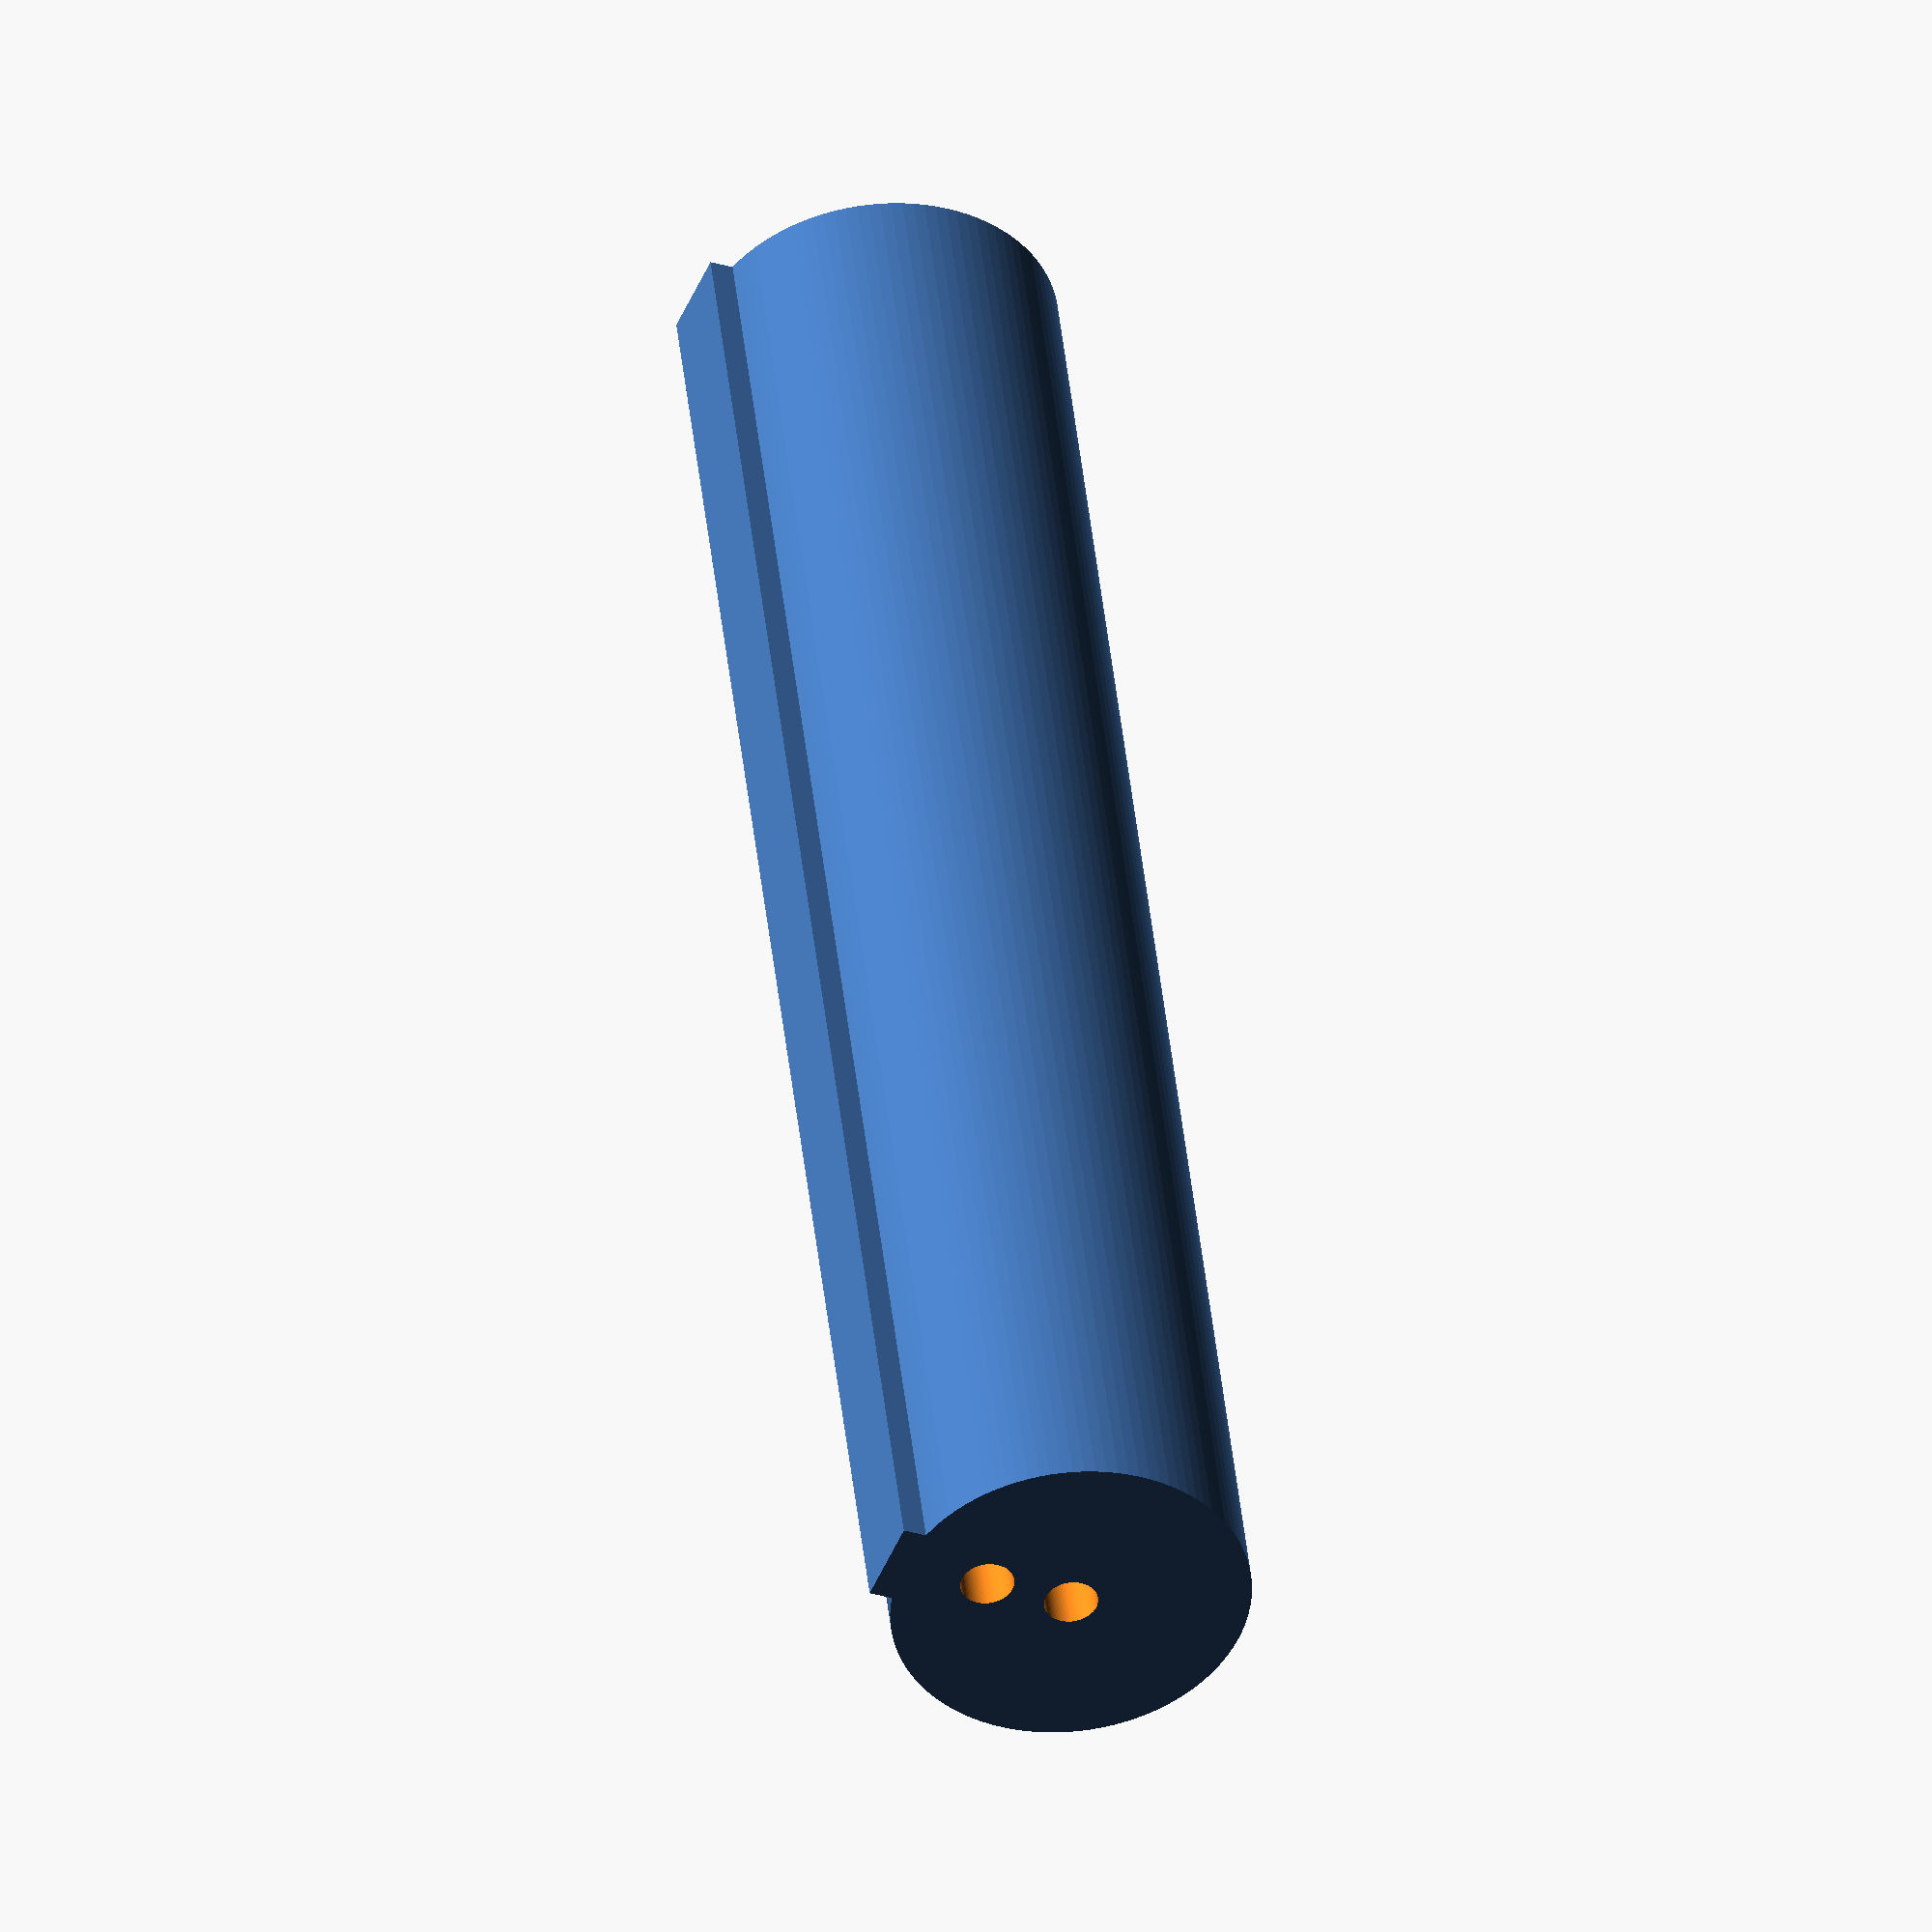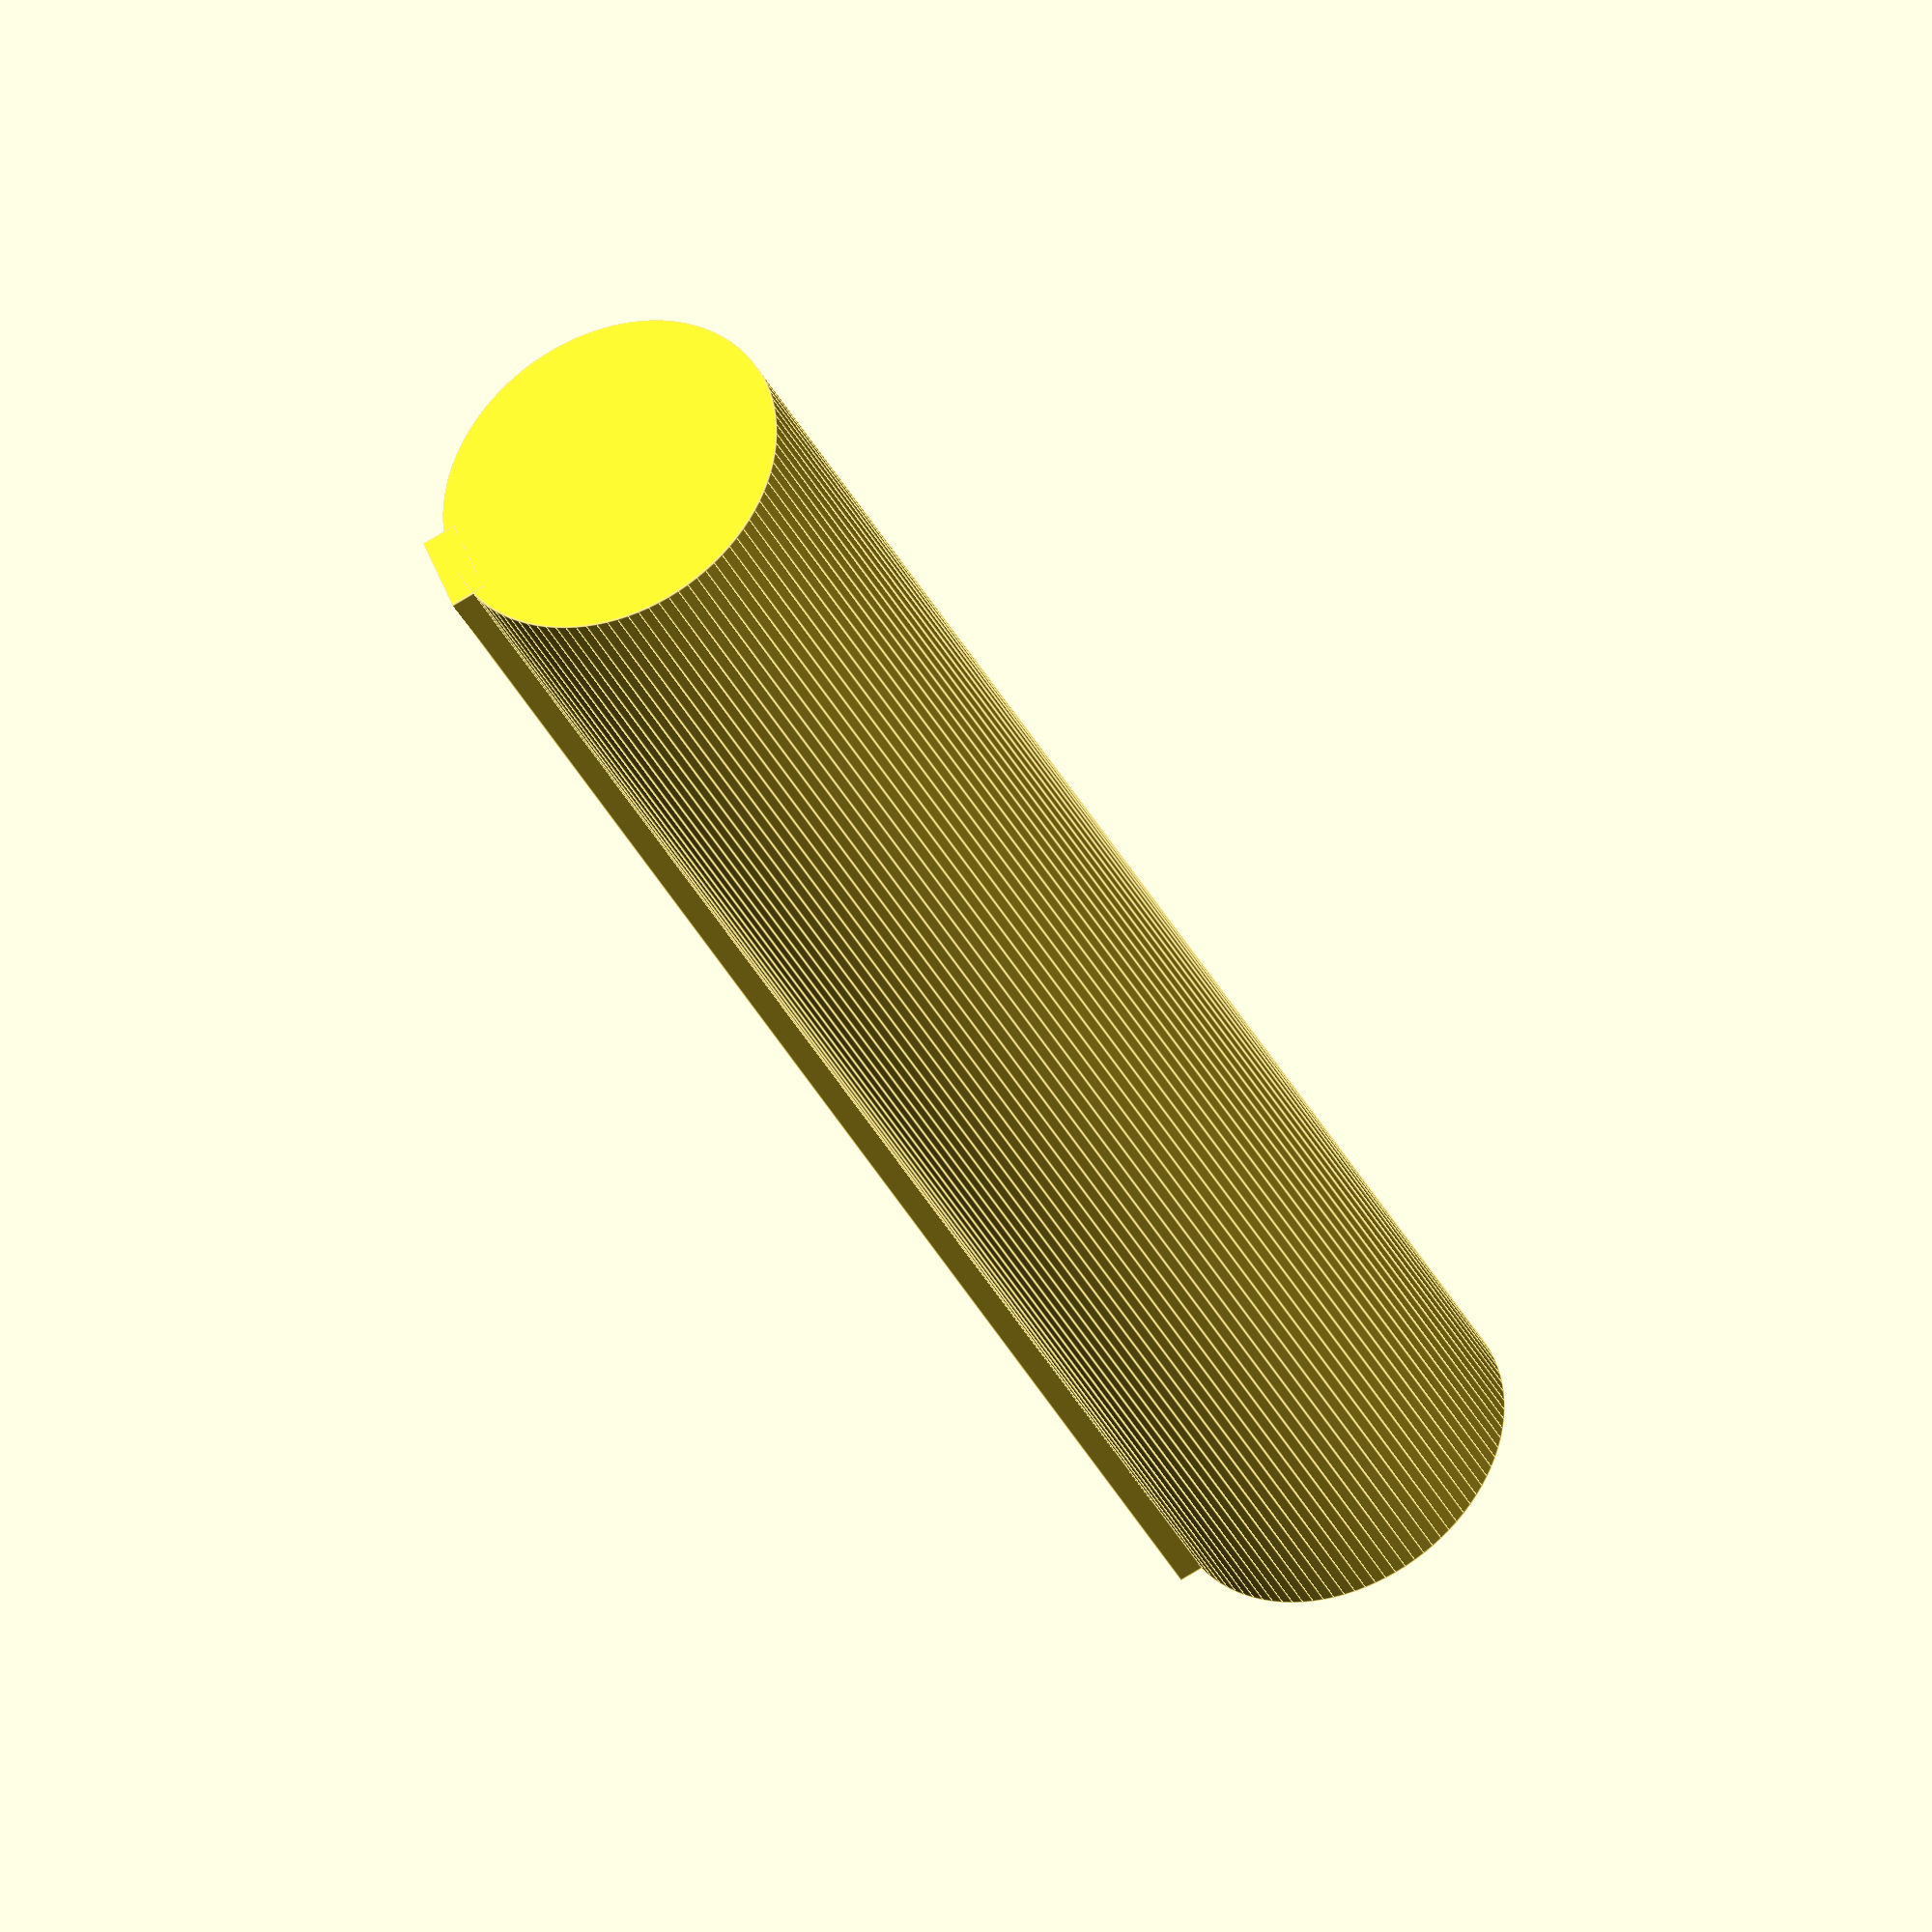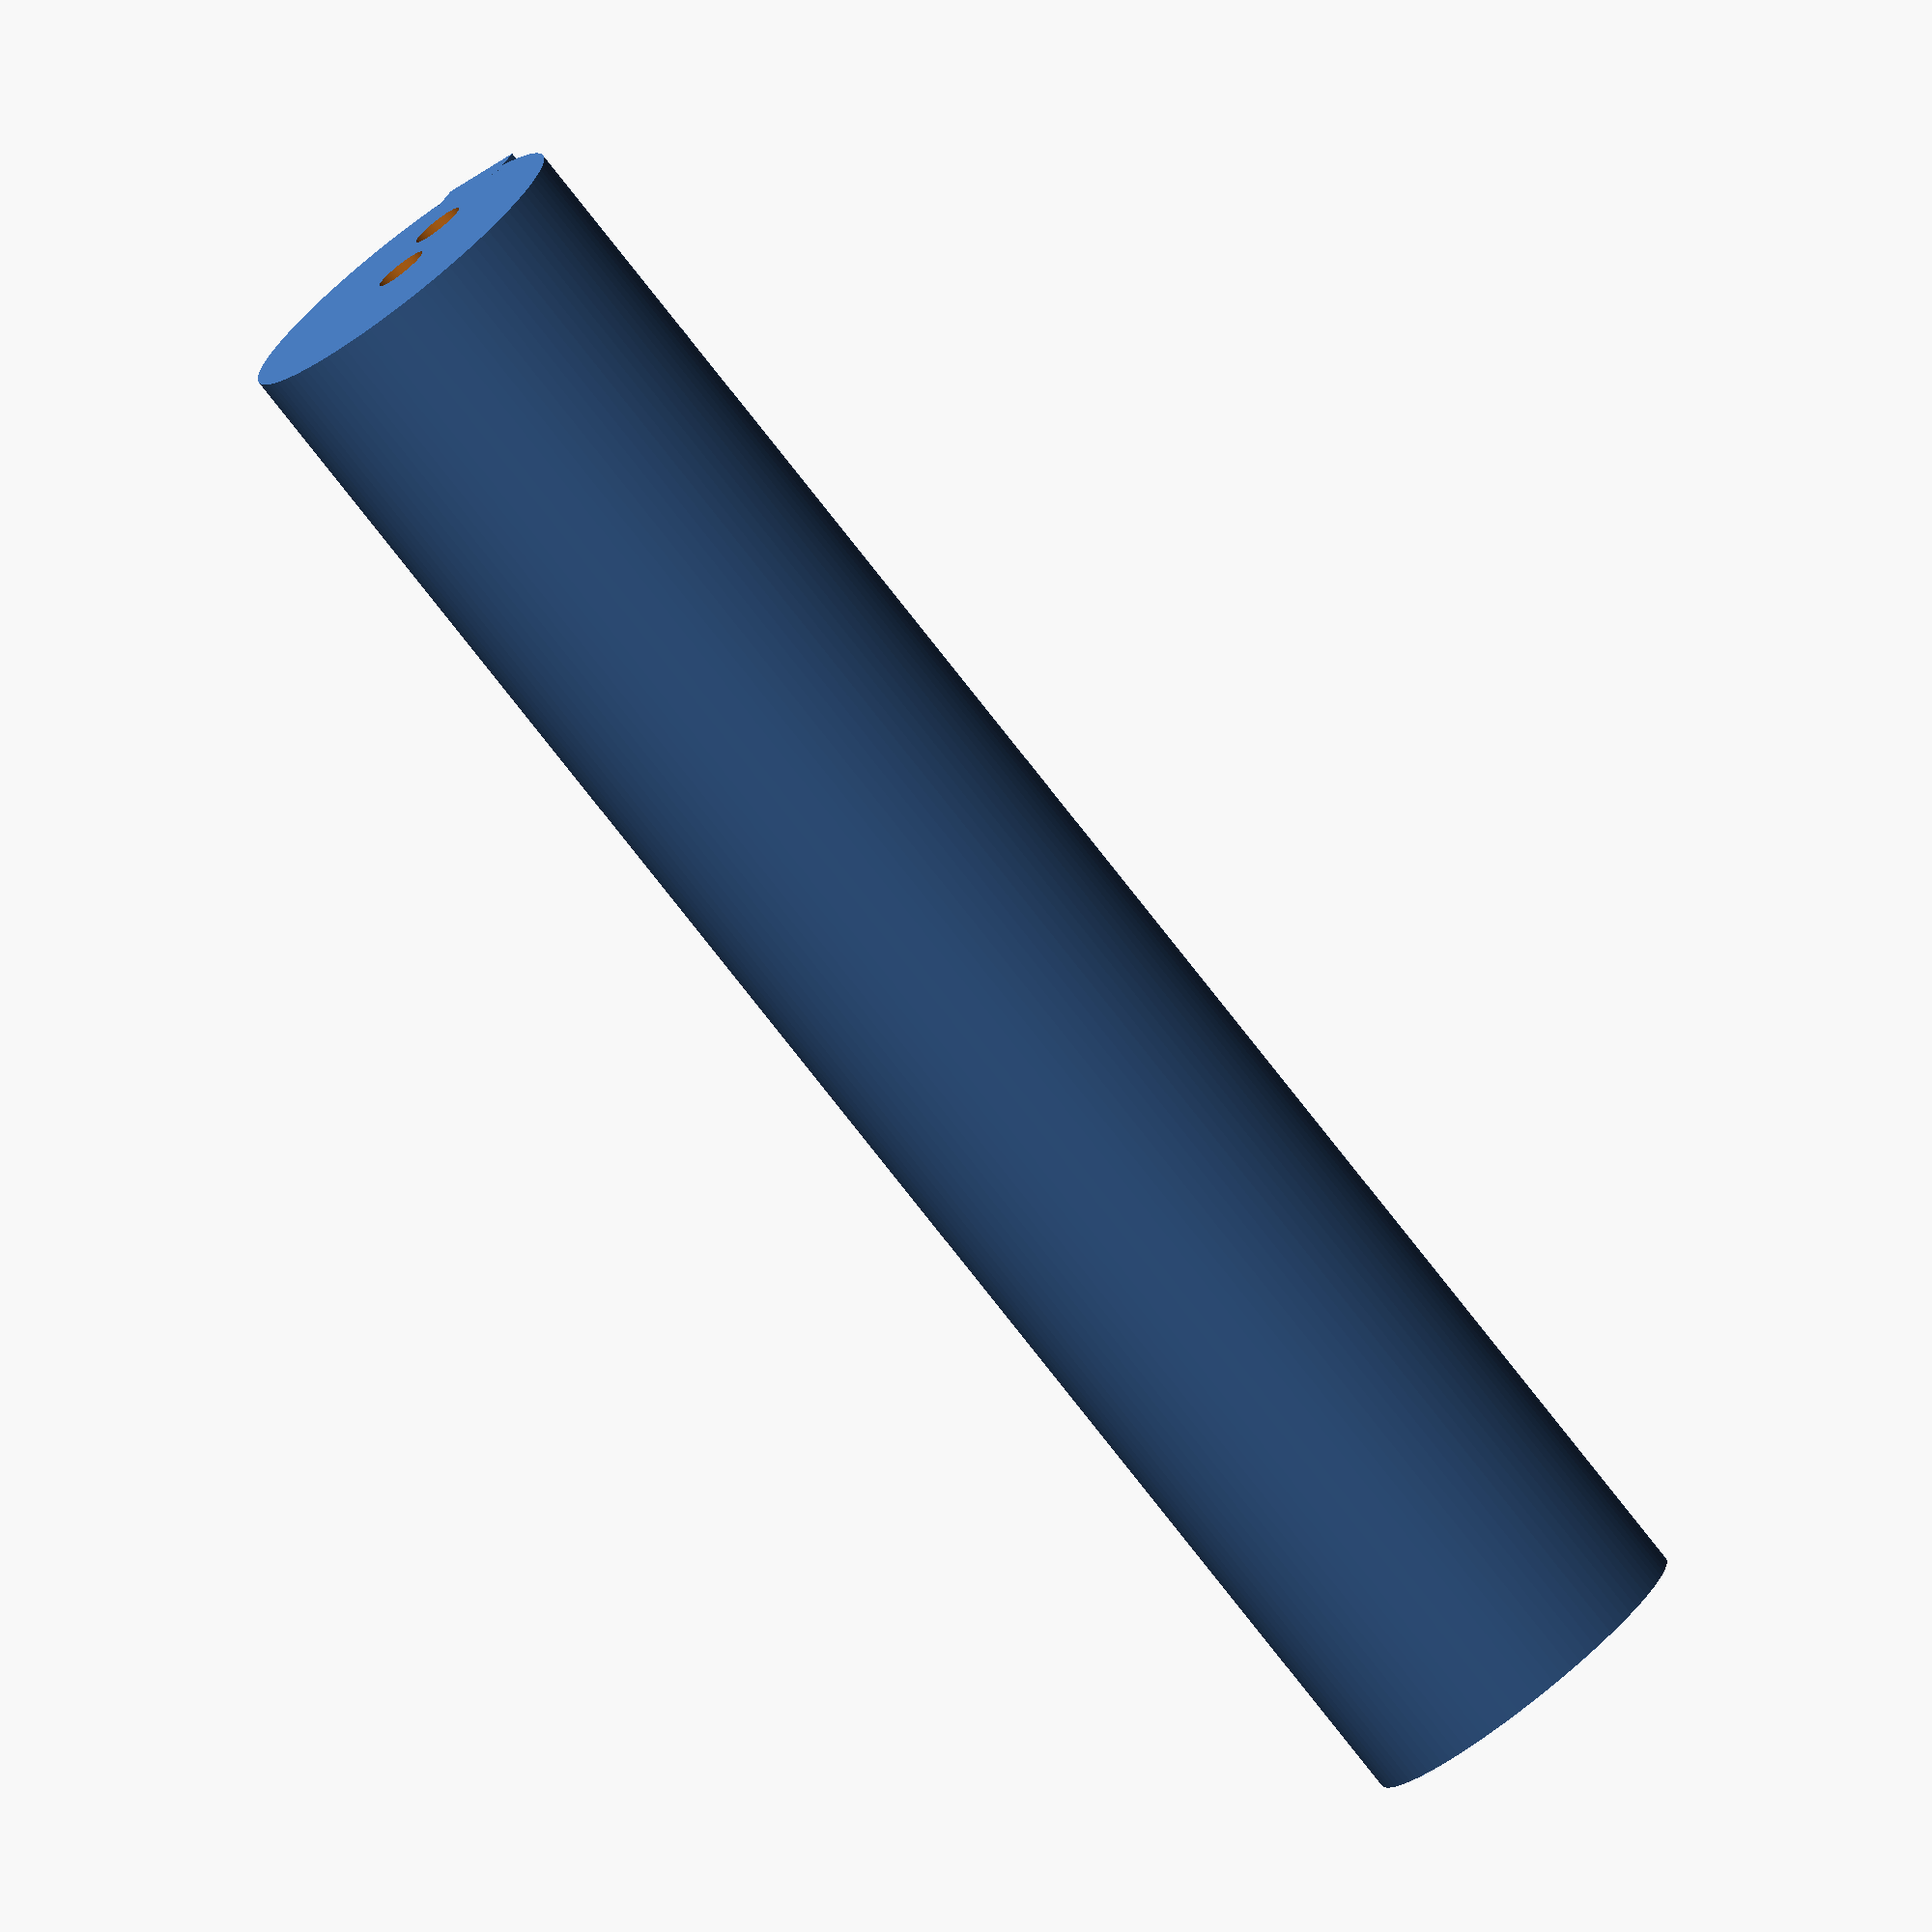
<openscad>
//in milimeters
//material 

hole_diameter=3;
outer_diameter=20;
thickness=100;


module lockcube(){
 translate([outer_diameter/2,0,thickness/2]) rotate([0,0,90]) cube([5,2,thickness], center=true);
}

module form(){
translate([0,0,thickness/2]){
difference(){
//outer
cylinder(h=thickness,r=outer_diameter/2,center=true,$fn=100);
//hole
cylinder(h=thickness+6,r=hole_diameter/2,$fn=100);
translate([outer_diameter/4,0,0]) cylinder(h=thickness+6,r=hole_diameter/2,$fn=100);
}
} 
}


union(){
form();
lockcube();
}
</openscad>
<views>
elev=315.5 azim=202.2 roll=353.9 proj=o view=solid
elev=35.8 azim=20.5 roll=203.6 proj=o view=edges
elev=258.4 azim=120.7 roll=141.9 proj=o view=wireframe
</views>
